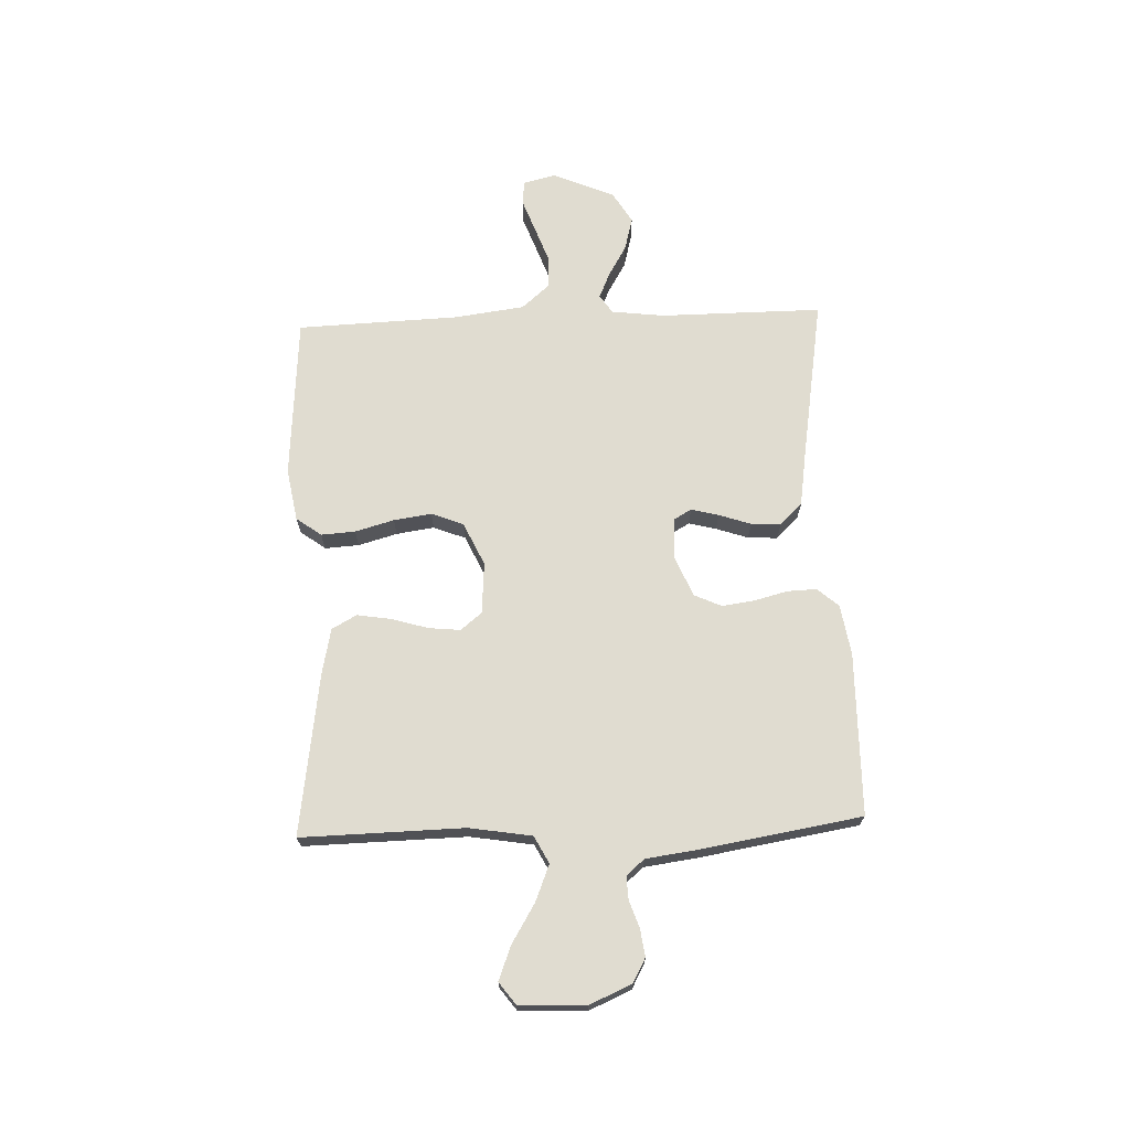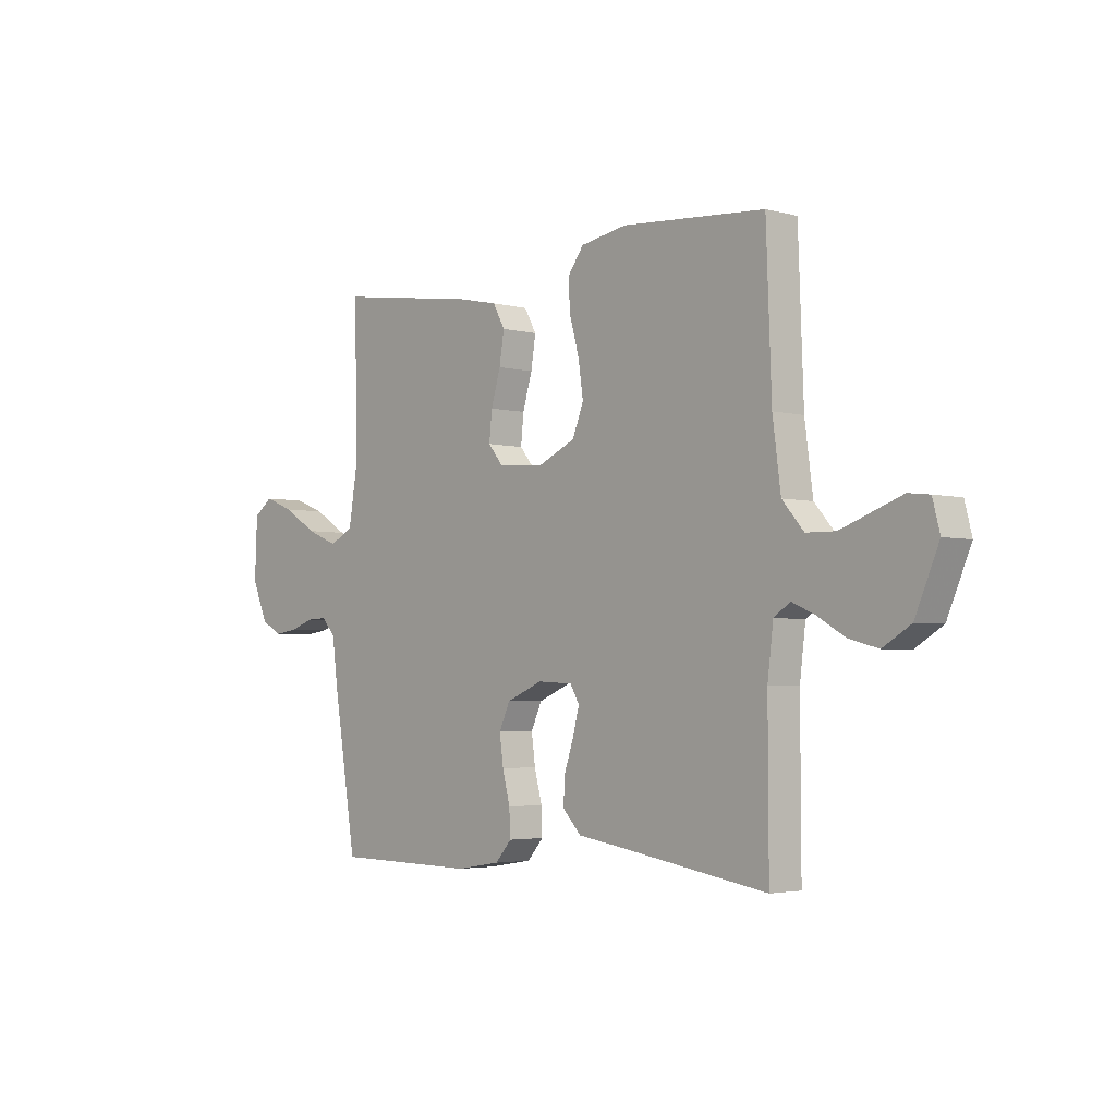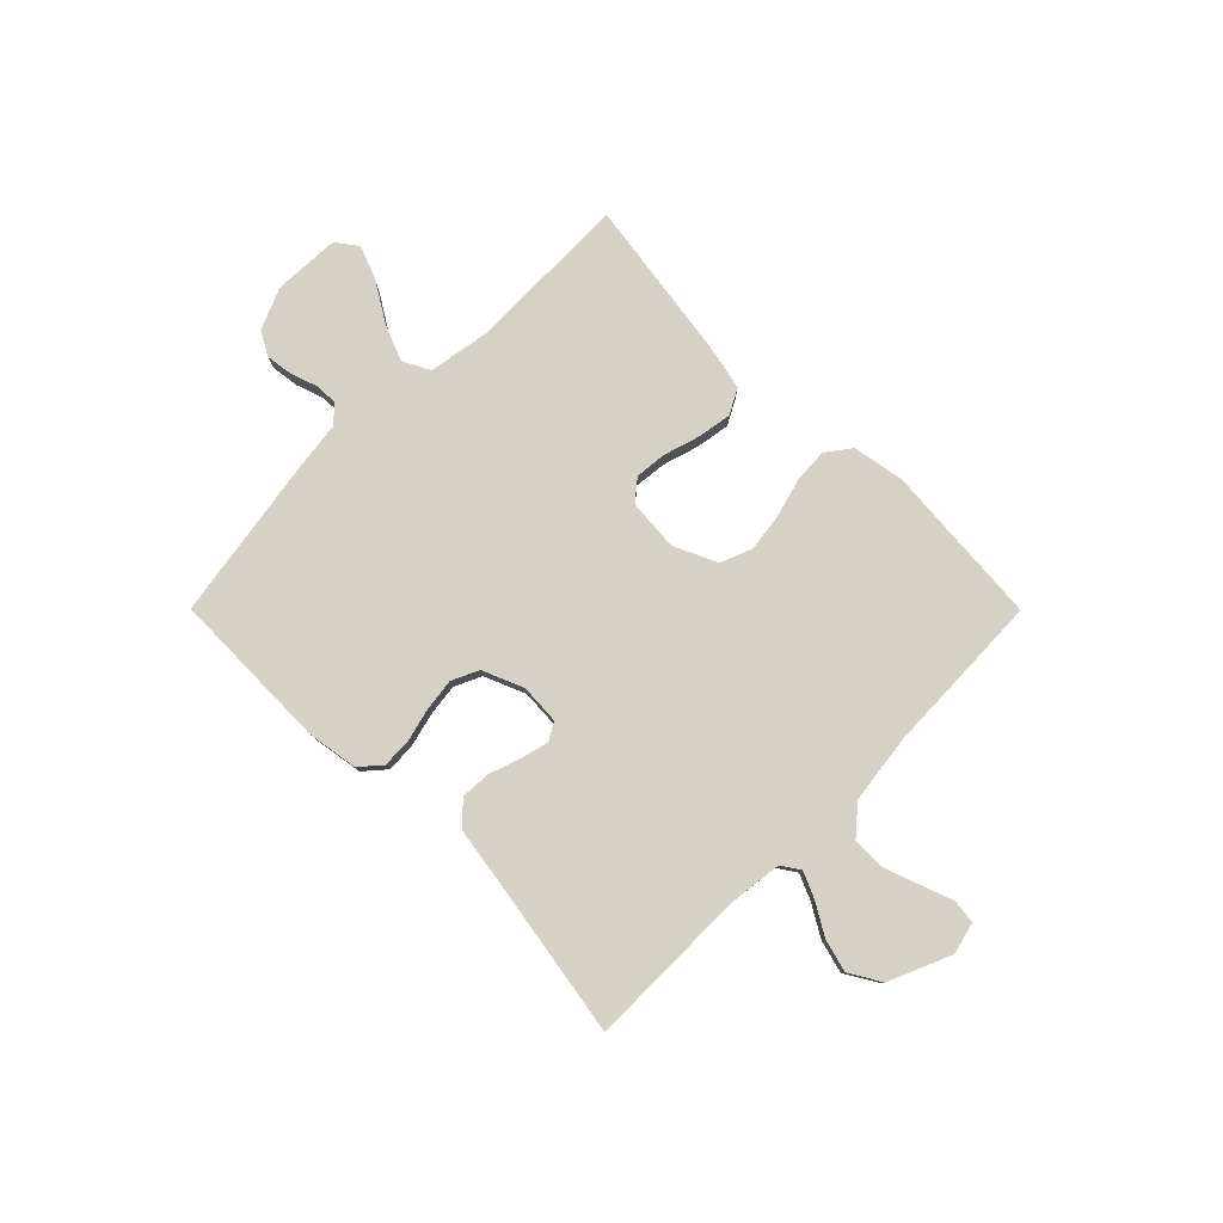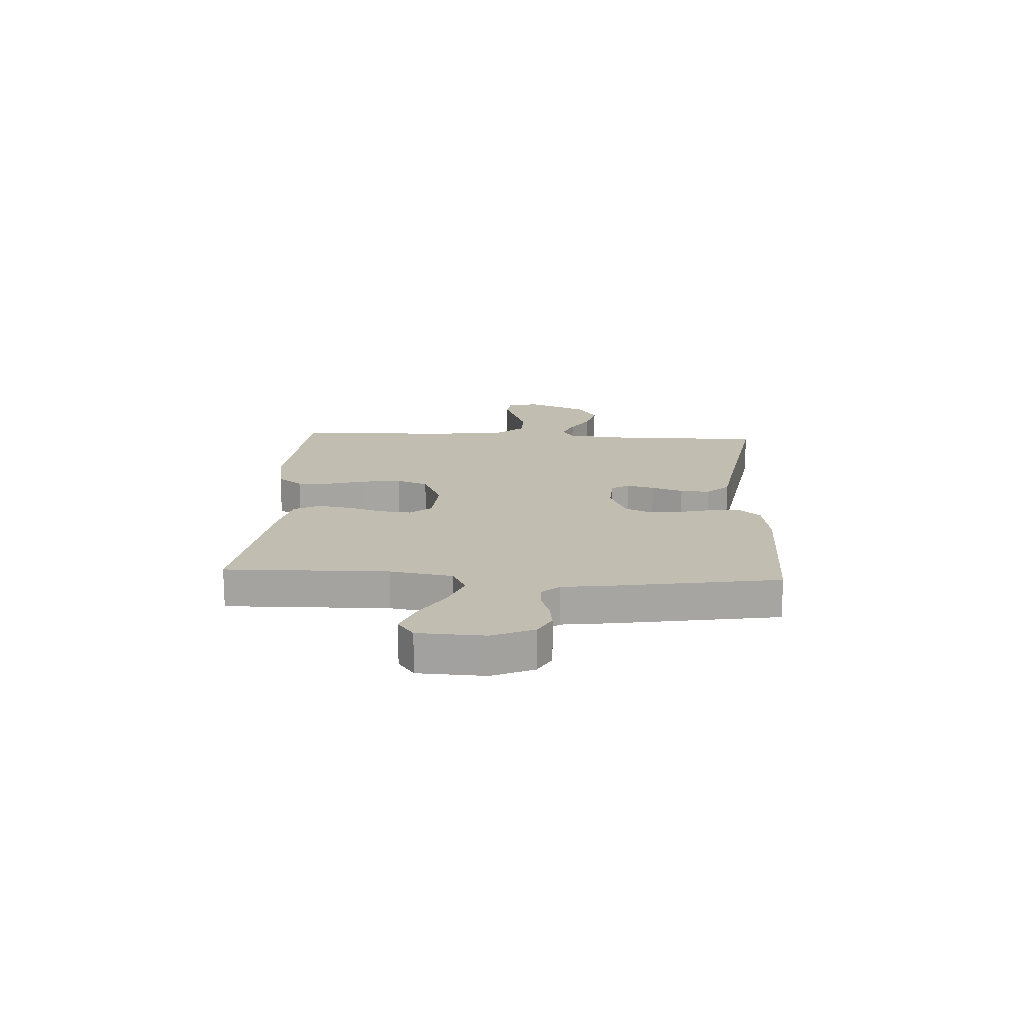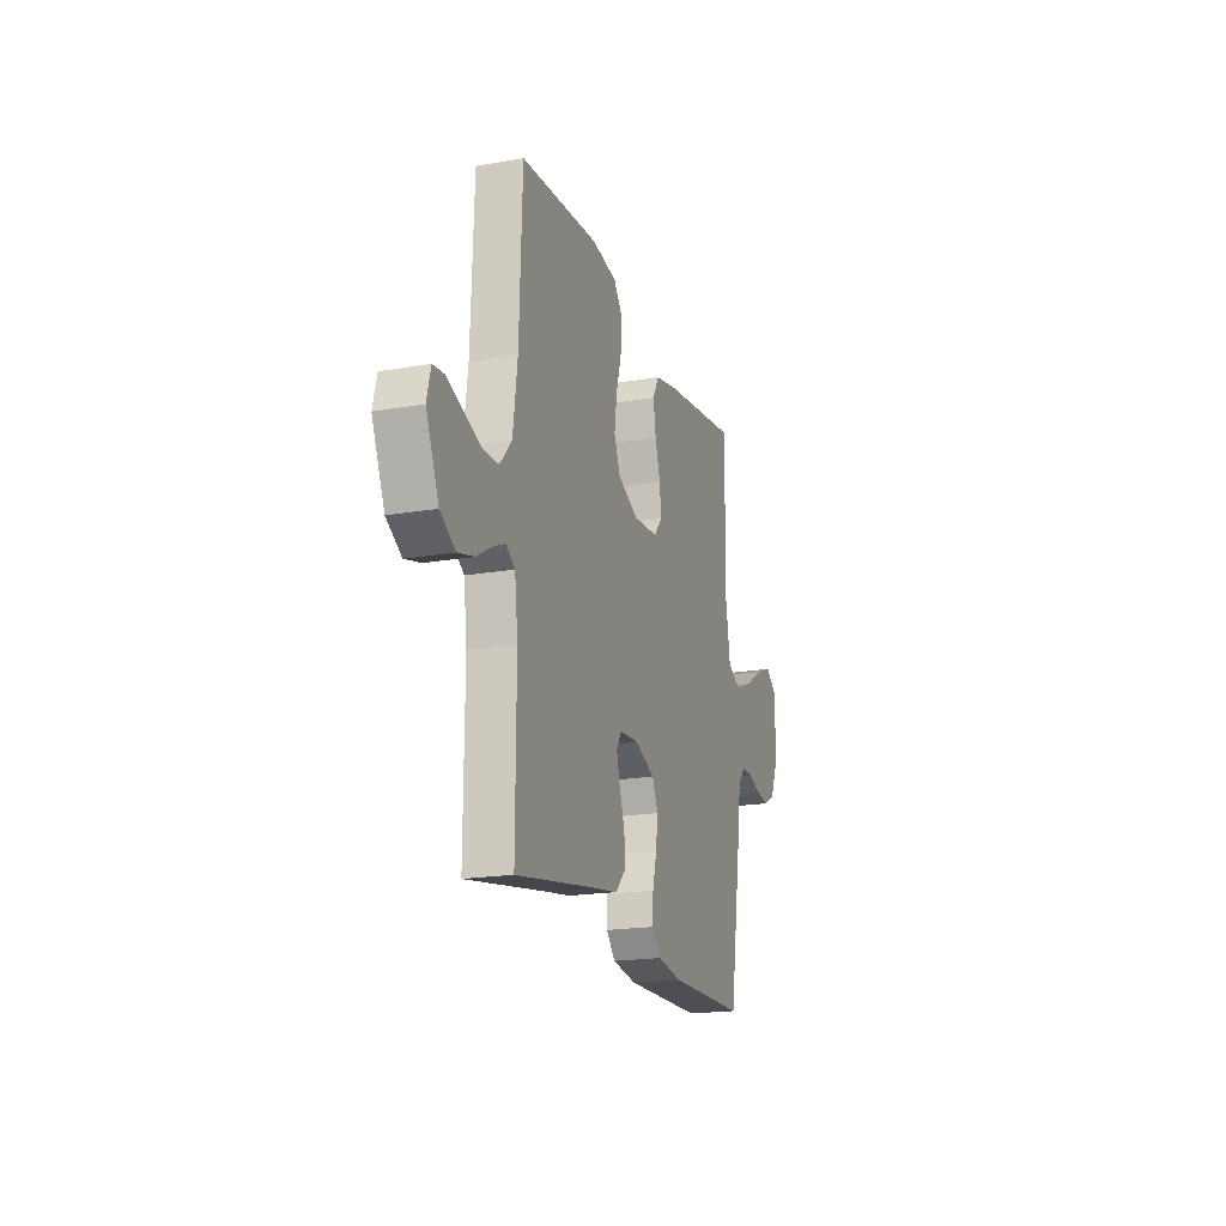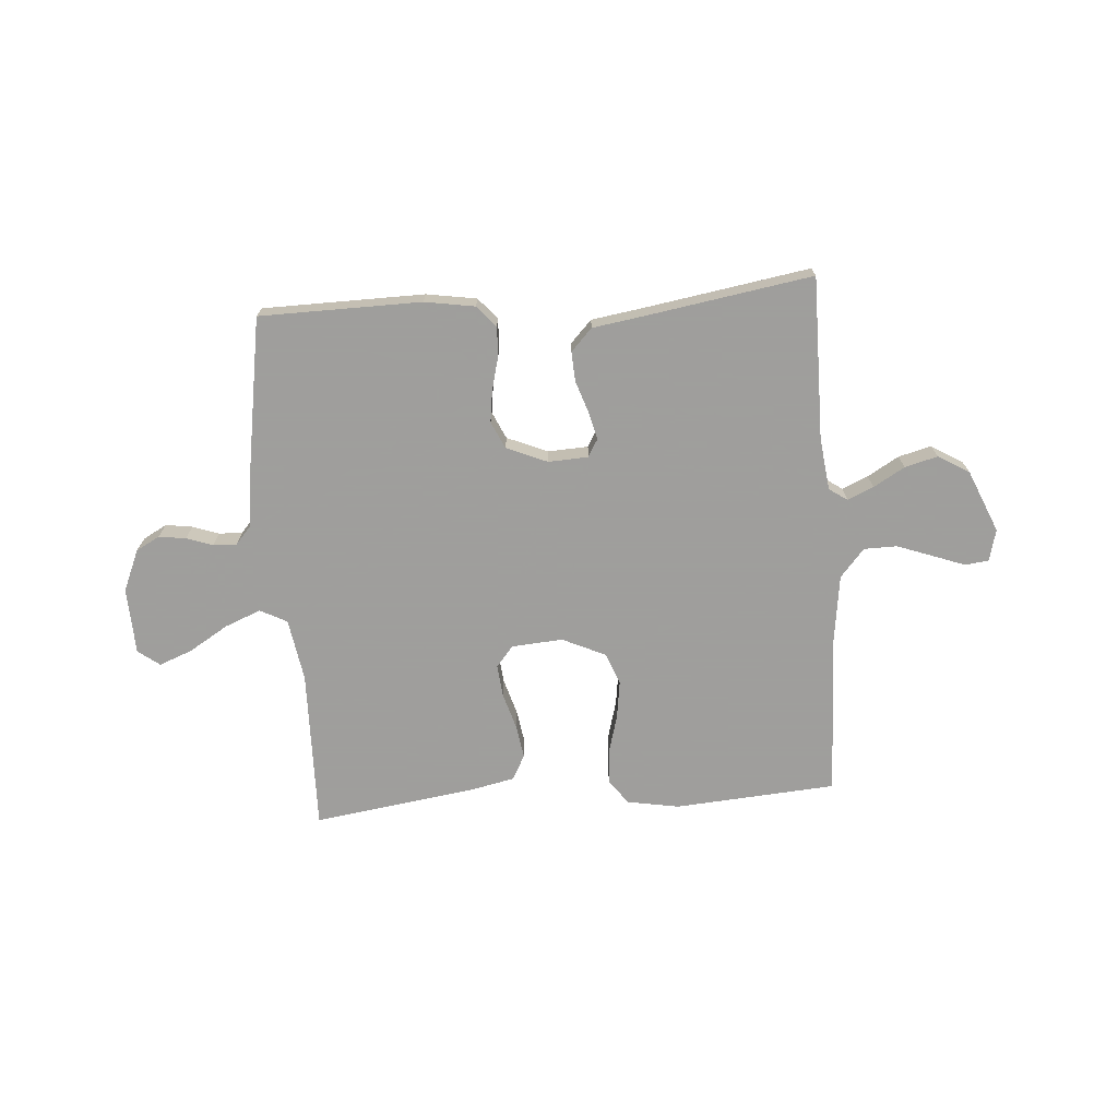
<metadata>
{"format":"obj","ext":"obj","renderer":"f3d","projection":"perspective","resolution":1024,"background":"white","views":[{"elev":69.5,"azim":87.8,"up":"+Y"},{"elev":-3.4,"azim":-132.0,"up":"+Z"},{"elev":79.7,"azim":-134.9,"up":"+Y"},{"elev":16.7,"azim":93.3,"up":"+Y"},{"elev":-19.1,"azim":-71.7,"up":"+Z"},{"elev":-71.1,"azim":-175.8,"up":"+Y"}]}
</metadata>
<code>
v 0.5 0.07 -0.5
v 0.2 0.07 -0.504
v 0.107 0.07 -0.489
v 0.073 0.07 -0.45
v 0.075 0.07 -0.396
v 0.091 0.07 -0.334
v 0.099 0.07 -0.274
v 0.076 0.07 -0.224
v 0 0.07 -0.192
v -0.074 0.07 -0.196
v -0.093 0.07 -0.229
v -0.08 0.07 -0.28
v -0.06 0.07 -0.339
v -0.057 0.07 -0.394
v -0.096 0.07 -0.435
v -0.2 0.07 -0.451
v -0.5 0.07 -0.5
v -0.499 0.07 -0.2
v -0.511 0.07 -0.102
v -0.545 0.07 -0.079
v -0.593 0.07 -0.1
v -0.651 0.07 -0.134
v -0.712 0.07 -0.15
v -0.77 0.07 -0.115
v -0.819 0.07 0
v -0.804 0.07 0.059
v -0.76 0.07 0.064
v -0.7 0.07 0.042
v -0.634 0.07 0.018
v -0.573 0.07 0.019
v -0.528 0.07 0.071
v -0.511 0.07 0.2
v -0.5 0.07 0.5
v -0.2 0.07 0.522
v -0.103 0.07 0.505
v -0.069 0.07 0.459
v -0.073 0.07 0.396
v -0.093 0.07 0.324
v -0.103 0.07 0.254
v -0.08 0.07 0.195
v 0 0.07 0.158
v 0.095 0.07 0.165
v 0.127 0.07 0.204
v 0.121 0.07 0.263
v 0.101 0.07 0.33
v 0.091 0.07 0.393
v 0.116 0.07 0.439
v 0.2 0.07 0.457
v 0.5 0.07 0.5
v 0.494 0.07 0.2
v 0.513 0.07 0.084
v 0.563 0.07 0.058
v 0.63 0.07 0.085
v 0.702 0.07 0.129
v 0.764 0.07 0.153
v 0.804 0.07 0.123
v 0.809 0.07 0
v 0.776 0.07 -0.077
v 0.732 0.07 -0.101
v 0.682 0.07 -0.094
v 0.633 0.07 -0.077
v 0.59 0.07 -0.075
v 0.561 0.07 -0.108
v 0.549 0.07 -0.2
v 0.5 0 -0.5
v 0.2 0 -0.504
v 0.107 0 -0.489
v 0.073 0 -0.45
v 0.075 0 -0.396
v 0.091 0 -0.334
v 0.099 0 -0.274
v 0.076 0 -0.224
v 0 0 -0.192
v -0.074 0 -0.196
v -0.093 0 -0.229
v -0.08 0 -0.28
v -0.06 0 -0.339
v -0.057 0 -0.394
v -0.096 0 -0.435
v -0.2 0 -0.451
v -0.5 0 -0.5
v -0.499 0 -0.2
v -0.511 0 -0.102
v -0.545 0 -0.079
v -0.593 0 -0.1
v -0.651 0 -0.134
v -0.712 0 -0.15
v -0.77 0 -0.115
v -0.819 0 0
v -0.804 0 0.059
v -0.76 0 0.064
v -0.7 0 0.042
v -0.634 0 0.018
v -0.573 0 0.019
v -0.528 0 0.071
v -0.511 0 0.2
v -0.5 0 0.5
v -0.2 0 0.522
v -0.103 0 0.505
v -0.069 0 0.459
v -0.073 0 0.396
v -0.093 0 0.324
v -0.103 0 0.254
v -0.08 0 0.195
v 0 0 0.158
v 0.095 0 0.165
v 0.127 0 0.204
v 0.121 0 0.263
v 0.101 0 0.33
v 0.091 0 0.393
v 0.116 0 0.439
v 0.2 0 0.457
v 0.5 0 0.5
v 0.494 0 0.2
v 0.513 0 0.084
v 0.563 0 0.058
v 0.63 0 0.085
v 0.702 0 0.129
v 0.764 0 0.153
v 0.804 0 0.123
v 0.809 0 0
v 0.776 0 -0.077
v 0.732 0 -0.101
v 0.682 0 -0.094
v 0.633 0 -0.077
v 0.59 0 -0.075
v 0.561 0 -0.108
v 0.549 0 -0.2
f 4 5 6
f 3 4 6
f 2 3 6
f 1 2 6
f 64 1 6
f 63 64 6
f 62 63 6 7
f 59 60 61
f 58 59 61
f 57 58 61
f 56 57 61
f 55 56 61
f 54 55 61
f 53 54 61
f 52 53 61 62
f 62 7 8
f 52 62 8
f 51 52 8
f 48 49 50
f 47 48 50
f 46 47 50
f 45 46 50
f 44 45 50
f 43 44 50 51
f 51 8 9
f 43 51 9
f 42 43 9
f 36 37 38
f 35 36 38
f 34 35 38
f 33 34 38
f 32 33 38
f 31 32 38 39
f 30 31 39 40
f 26 27 28
f 25 26 28
f 24 25 28
f 23 24 28
f 22 23 28
f 21 22 28
f 20 21 28 29
f 19 20 29 30
f 16 17 18
f 16 18 19
f 15 16 19
f 14 15 19
f 13 14 19
f 12 13 19
f 11 12 19 30
f 41 42 9 10
f 30 40 41
f 11 30 41
f 10 11 41
f 70 69 68
f 70 68 67
f 70 67 66
f 70 66 65
f 70 65 128
f 70 128 127
f 71 70 127 126
f 125 124 123
f 125 123 122
f 125 122 121
f 125 121 120
f 125 120 119
f 125 119 118
f 125 118 117
f 126 125 117 116
f 72 71 126
f 72 126 116
f 72 116 115
f 114 113 112
f 114 112 111
f 114 111 110
f 114 110 109
f 114 109 108
f 115 114 108 107
f 73 72 115
f 73 115 107
f 73 107 106
f 102 101 100
f 102 100 99
f 102 99 98
f 102 98 97
f 102 97 96
f 103 102 96 95
f 104 103 95 94
f 92 91 90
f 92 90 89
f 92 89 88
f 92 88 87
f 92 87 86
f 92 86 85
f 93 92 85 84
f 94 93 84 83
f 82 81 80
f 83 82 80
f 83 80 79
f 83 79 78
f 83 78 77
f 83 77 76
f 94 83 76 75
f 74 73 106 105
f 105 104 94
f 105 94 75
f 105 75 74
f 1 65 66 2
f 2 66 67 3
f 3 67 68 4
f 4 68 69 5
f 5 69 70 6
f 6 70 71 7
f 7 71 72 8
f 8 72 73 9
f 9 73 74 10
f 10 74 75 11
f 11 75 76 12
f 12 76 77 13
f 13 77 78 14
f 14 78 79 15
f 15 79 80 16
f 16 80 81 17
f 17 81 82 18
f 18 82 83 19
f 19 83 84 20
f 20 84 85 21
f 21 85 86 22
f 22 86 87 23
f 23 87 88 24
f 24 88 89 25
f 25 89 90 26
f 26 90 91 27
f 27 91 92 28
f 28 92 93 29
f 29 93 94 30
f 30 94 95 31
f 31 95 96 32
f 32 96 97 33
f 33 97 98 34
f 34 98 99 35
f 35 99 100 36
f 36 100 101 37
f 37 101 102 38
f 38 102 103 39
f 39 103 104 40
f 40 104 105 41
f 41 105 106 42
f 42 106 107 43
f 43 107 108 44
f 44 108 109 45
f 45 109 110 46
f 46 110 111 47
f 47 111 112 48
f 48 112 113 49
f 49 113 114 50
f 50 114 115 51
f 51 115 116 52
f 52 116 117 53
f 53 117 118 54
f 54 118 119 55
f 55 119 120 56
f 56 120 121 57
f 57 121 122 58
f 58 122 123 59
f 59 123 124 60
f 60 124 125 61
f 61 125 126 62
f 62 126 127 63
f 63 127 128 64
f 64 128 65 1

</code>
